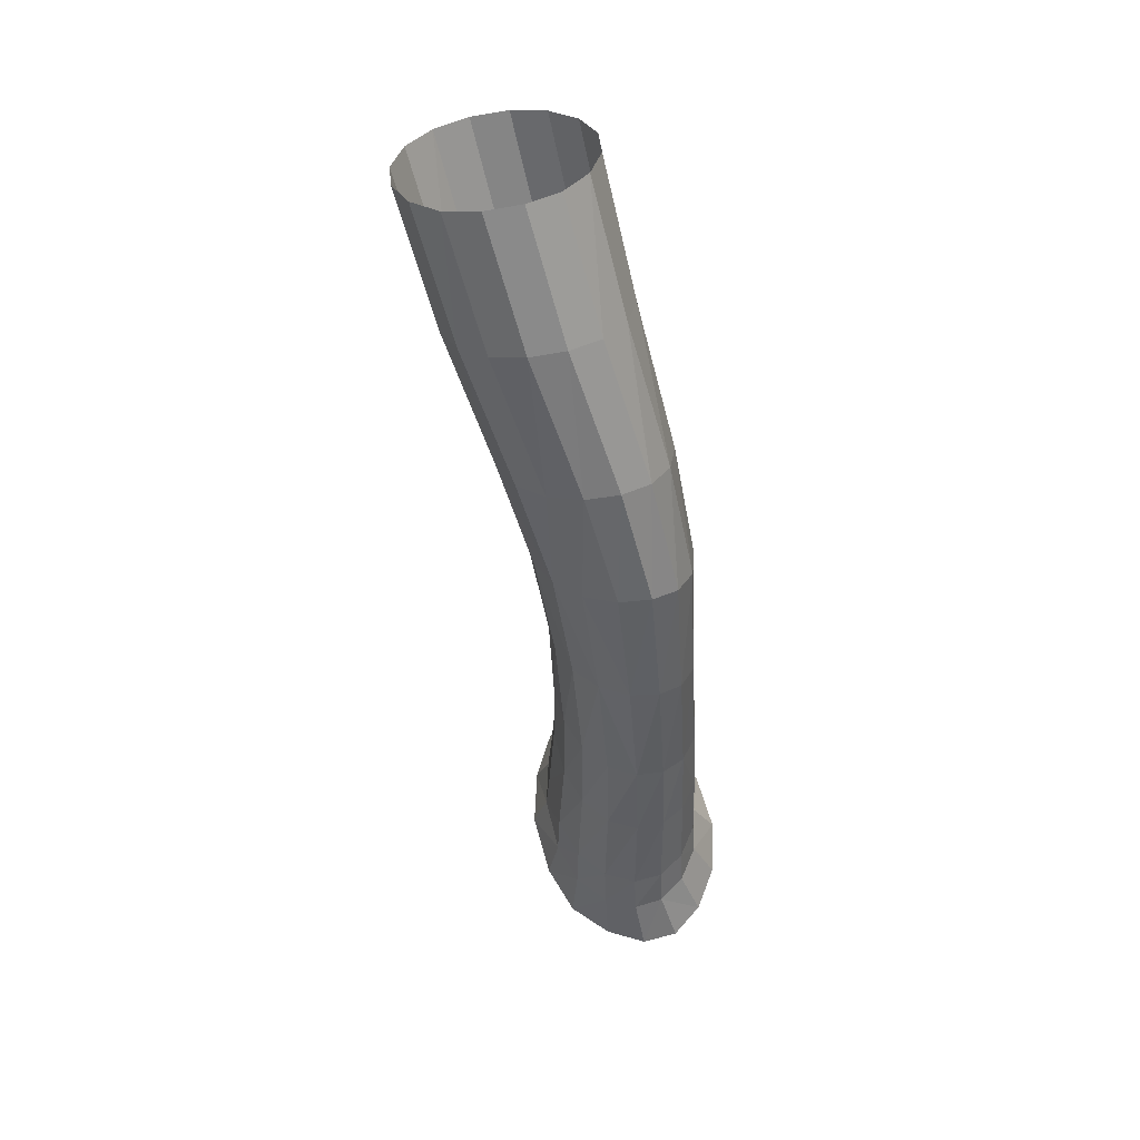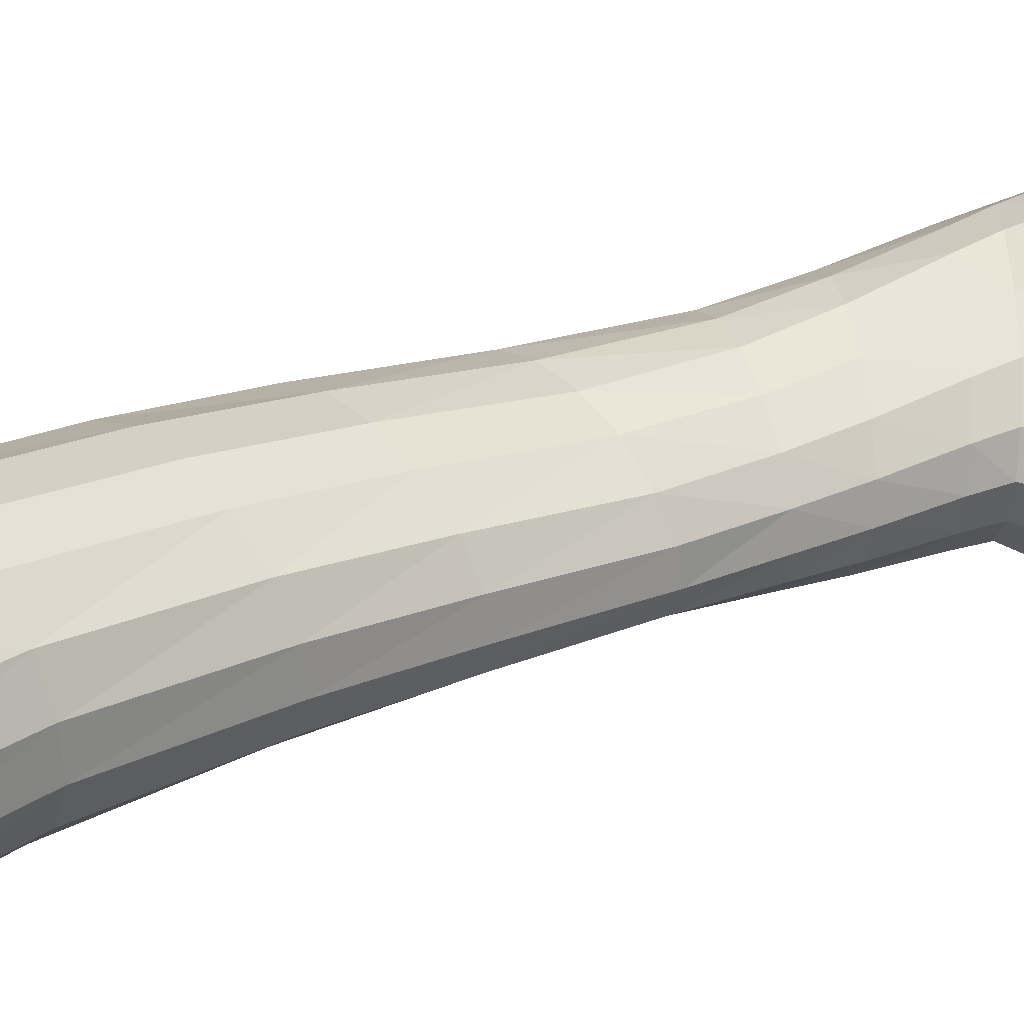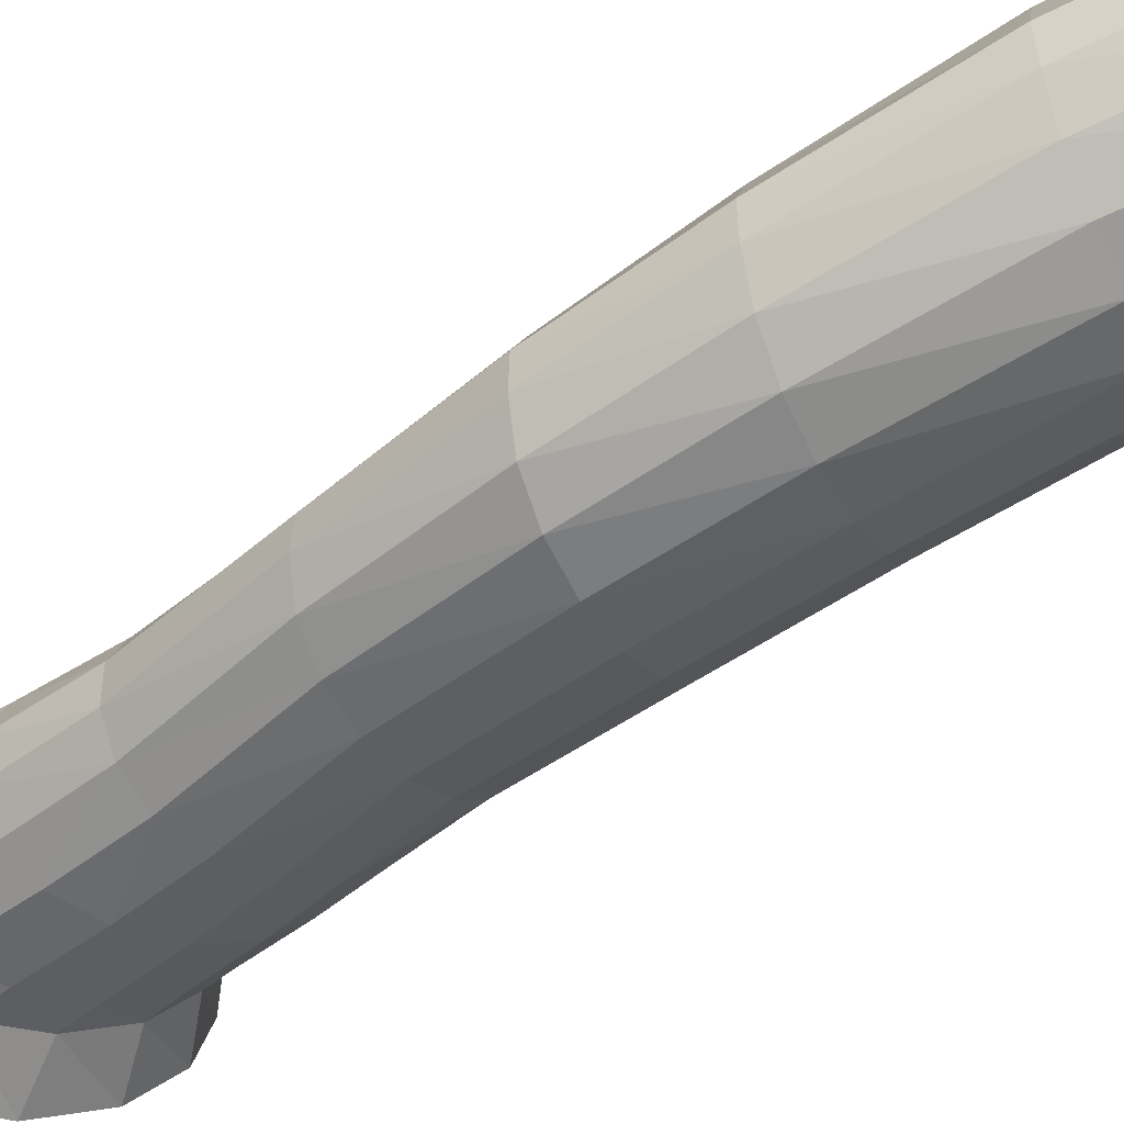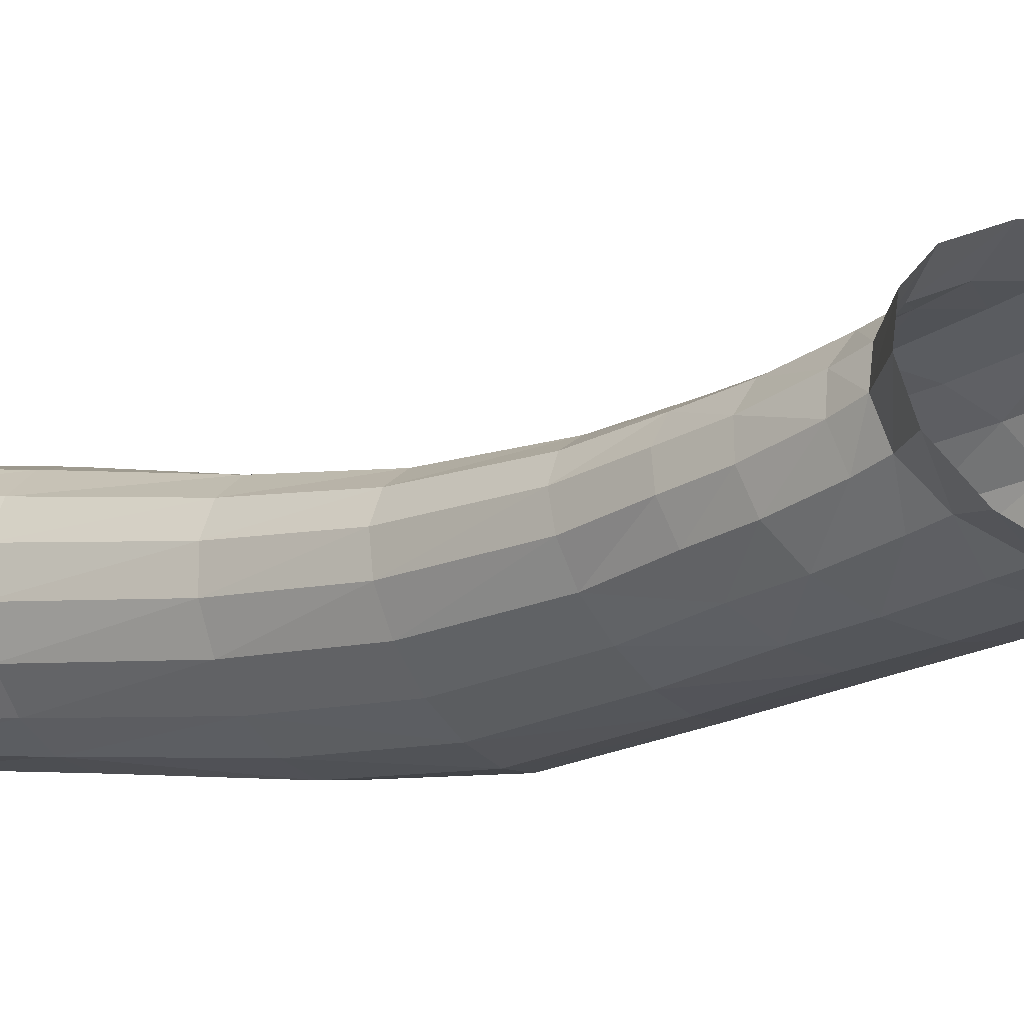
<metadata>
{"format":"obj","ext":"obj","renderer":"f3d","projection":"perspective","resolution":1024,"background":"white","views":[{"elev":25.2,"azim":-107.8,"up":"+Z"},{"elev":45.7,"azim":43.5,"up":"+Y"},{"elev":-33.9,"azim":-68.1,"up":"+Y"},{"elev":-33.2,"azim":113.4,"up":"+Y"}]}
</metadata>
<code>
o esophagus_gastro_esophagus.003
v -2.234 2.438 3.586
v -2.202 1.278 3.613
v -1.019 1.899 3.841
v -2.528 2.291 3.544
v -1.867 1.252 3.676
v -1.087 2.126 3.814
v -2.748 2.079 3.538
v -1.277 2.319 3.769
v -1.538 1.317 3.735
v -2.831 1.831 3.553
v -1.578 2.454 3.7
v -1.264 1.461 3.795
v -2.72 1.587 3.541
v -1.082 1.666 3.829
v -2.502 1.394 3.564
v -1.895 2.492 3.641
v -1.105 2.319 0.743
v -1.602 0.9082 0.3334
v 0.02084 1.406 1.875
v -1.367 2.155 0.425
v -1.413 0.6938 0.615
v 0.02211 1.714 1.831
v -1.593 1.862 0.2407
v -1.138 0.5948 0.9638
v -0.1059 1.988 1.685
v -1.715 1.523 0.1266
v -0.3615 2.211 1.406
v -0.7365 0.6243 1.286
v -1.718 1.192 0.1559
v -0.7146 2.348 1.108
v -0.3756 0.8049 1.615
v -0.1149 1.089 1.818
v -1.232 1.211 3.088
v -1.341 2.333 2.918
v -1.921 2.244 2.589
v -0.898 2.055 3.2
v -1.518 1.111 2.926
v -2.333 1.851 2.455
v -1.642 2.332 2.735
v -0.8276 1.837 3.264
v -2.161 2.077 2.484
v -0.8657 1.604 3.262
v -1.076 2.228 3.077
v -1.819 1.102 2.749
v -1.005 1.386 3.206
v -2.261 1.373 2.497
v -2.079 1.193 2.596
v -2.36 1.605 2.46
v -1.508 2.154 0.8594
v -0.4753 2.006 1.951
v -0.9755 0.8903 1.586
v -1.793 1.644 0.6145
v -1.279 2.279 1.114
v -0.3799 1.778 2.076
v -1.696 1.921 0.6958
v -0.3813 1.523 2.109
v -0.6769 2.187 1.714
v -1.297 0.8653 1.285
v -0.4829 1.262 2.05
v -1.698 1.134 0.7799
v -1.538 0.9487 0.9957
v -0.6871 1.034 1.87
v -0.9516 2.294 1.442
v -1.789 1.376 0.6474
v -0.8056 1.065 2.116
v -1.027 1.124 2.621
v -1.035 2.289 1.743
v -1.194 2.289 2.352
v -1.89 1.426 1.008
v -2.123 1.502 1.746
v -1.754 2.187 1.912
v -1.583 2.167 1.207
v -0.7545 2.014 2.733
v -0.5787 2.006 2.209
v -1.304 1.011 2.403
v -1.086 0.9349 1.856
v -2.113 1.757 1.73
v -1.886 1.693 0.9798
v -1.498 2.284 2.1
v -1.351 2.288 1.44
v -0.6777 1.791 2.819
v -0.4918 1.779 2.32
v -1.97 2.001 1.78
v -1.78 1.962 1.054
v -0.6996 1.55 2.828
v -0.4996 1.527 2.344
v -0.9357 2.186 2.56
v -0.7701 2.185 1.996
v -1.605 0.9981 2.169
v -1.396 0.9167 1.574
v -0.817 1.318 2.766
v -0.6038 1.276 2.283
v -2.021 1.27 1.816
v -1.796 1.186 1.121
v -1.851 1.09 1.958
v -1.633 1.005 1.311
v -2.601 2.733 4.659
v -2.578 1.447 4.742
v -1.302 2.114 4.868
v -2.915 2.573 4.645
v -2.217 1.411 4.783
v -1.375 2.371 4.835
v -3.146 2.336 4.665
v -1.579 2.595 4.793
v -1.865 1.476 4.826
v -3.229 2.064 4.692
v -1.904 2.751 4.738
v -1.568 1.631 4.858
v -3.122 1.795 4.687
v -1.369 1.854 4.872
v -2.896 1.579 4.708
v -2.241 2.794 4.693
v -2.778 3.106 5.673
v -2.762 1.717 5.824
v -1.486 2.399 5.87
v -3.085 2.937 5.67
v -2.403 1.665 5.861
v -1.559 2.683 5.832
v -3.308 2.69 5.703
v -1.763 2.932 5.789
v -2.049 1.723 5.886
v -3.386 2.401 5.741
v -2.085 3.106 5.74
v -1.752 1.882 5.897
v -3.292 2.112 5.762
v -1.555 2.118 5.896
v -3.073 1.871 5.789
v -2.42 3.161 5.698
v -2.865 3.589 6.933
v -2.85 2.101 7.153
v -1.622 2.8 7.167
v -3.154 3.42 6.931
v -2.507 2.031 7.195
v -1.693 3.109 7.117
v -3.361 3.166 6.97
v -1.888 3.378 7.064
v -2.166 2.08 7.221
v -3.43 2.861 7.014
v -2.2 3.574 7.008
v -1.878 2.243 7.227
v -3.345 2.549 7.05
v -1.687 2.495 7.208
v -3.143 2.282 7.102
v -2.524 3.641 6.962
v -2.855 3.933 8.118
v -2.842 2.398 8.374
v -1.637 3.121 8.433
v -3.134 3.761 8.102
v -2.51 2.32 8.439
v -1.706 3.445 8.372
v -3.33 3.498 8.131
v -1.9 3.725 8.3
v -2.175 2.369 8.483
v -3.395 3.184 8.177
v -2.207 3.922 8.224
v -1.891 2.538 8.497
v -3.316 2.865 8.227
v -1.701 2.803 8.478
v -3.124 2.589 8.299
v -2.524 3.989 8.163
v -2.234 2.438 3.586
v -2.202 1.278 3.613
v -1.019 1.899 3.841
v -2.528 2.291 3.544
v -1.867 1.252 3.676
v -1.087 2.126 3.814
v -2.748 2.079 3.538
v -1.277 2.319 3.769
v -1.538 1.317 3.735
v -2.831 1.831 3.553
v -1.578 2.454 3.7
v -1.264 1.461 3.795
v -2.72 1.587 3.541
v -1.082 1.666 3.829
v -2.502 1.394 3.564
v -1.895 2.492 3.641
v -1.105 2.319 0.743
v -1.602 0.9082 0.3334
v 0.02084 1.406 1.875
v -1.367 2.155 0.425
v -1.413 0.6938 0.615
v 0.02211 1.714 1.831
v -1.593 1.862 0.2407
v -1.138 0.5948 0.9638
v -0.1059 1.988 1.685
v -1.715 1.523 0.1266
v -0.3615 2.211 1.406
v -0.7365 0.6243 1.286
v -1.718 1.192 0.1559
v -0.7146 2.348 1.108
v -0.3756 0.8049 1.615
v -0.1149 1.089 1.818
v -1.232 1.211 3.088
v -1.341 2.333 2.918
v -1.921 2.244 2.589
v -0.898 2.055 3.2
v -1.518 1.111 2.926
v -2.333 1.851 2.455
v -1.642 2.332 2.735
v -0.8276 1.837 3.264
v -2.161 2.077 2.484
v -0.8657 1.604 3.262
v -1.076 2.228 3.077
v -1.819 1.102 2.749
v -1.005 1.386 3.206
v -2.261 1.373 2.497
v -2.079 1.193 2.596
v -2.36 1.605 2.46
v -1.508 2.154 0.8594
v -0.4753 2.006 1.951
v -0.9755 0.8903 1.586
v -1.793 1.644 0.6145
v -1.279 2.279 1.114
v -0.3799 1.778 2.076
v -1.696 1.921 0.6958
v -0.3813 1.523 2.109
v -0.6769 2.187 1.714
v -1.297 0.8653 1.285
v -0.4829 1.262 2.05
v -1.698 1.134 0.7799
v -1.538 0.9487 0.9957
v -0.6871 1.034 1.87
v -0.9516 2.294 1.442
v -1.789 1.376 0.6474
v -0.8056 1.065 2.116
v -1.027 1.124 2.621
v -1.035 2.289 1.743
v -1.194 2.289 2.352
v -1.89 1.426 1.008
v -2.123 1.502 1.746
v -1.754 2.187 1.912
v -1.583 2.167 1.207
v -0.7545 2.014 2.733
v -0.5787 2.006 2.209
v -1.304 1.011 2.403
v -1.086 0.9349 1.856
v -2.113 1.757 1.73
v -1.886 1.693 0.9798
v -1.498 2.284 2.1
v -1.351 2.288 1.44
v -0.6777 1.791 2.819
v -0.4918 1.779 2.32
v -1.97 2.001 1.78
v -1.78 1.962 1.054
v -0.6996 1.55 2.828
v -0.4996 1.527 2.344
v -0.9357 2.186 2.56
v -0.7701 2.185 1.996
v -1.605 0.9981 2.169
v -1.396 0.9167 1.574
v -0.817 1.318 2.766
v -0.6038 1.276 2.283
v -2.021 1.27 1.816
v -1.796 1.186 1.121
v -1.851 1.09 1.958
v -1.633 1.005 1.311
v -2.601 2.733 4.659
v -2.578 1.447 4.742
v -1.302 2.114 4.868
v -2.915 2.573 4.645
v -2.217 1.411 4.783
v -1.375 2.371 4.835
v -3.146 2.336 4.665
v -1.579 2.595 4.793
v -1.865 1.476 4.826
v -3.229 2.064 4.692
v -1.904 2.751 4.738
v -1.568 1.631 4.858
v -3.122 1.795 4.687
v -1.369 1.854 4.872
v -2.896 1.579 4.708
v -2.241 2.794 4.693
v -2.778 3.106 5.673
v -2.762 1.717 5.824
v -1.486 2.399 5.87
v -3.085 2.937 5.67
v -2.403 1.665 5.861
v -1.559 2.683 5.832
v -3.308 2.69 5.703
v -1.763 2.932 5.789
v -2.049 1.723 5.886
v -3.386 2.401 5.741
v -2.085 3.106 5.74
v -1.752 1.882 5.897
v -3.292 2.112 5.762
v -1.555 2.118 5.896
v -3.073 1.871 5.789
v -2.42 3.161 5.698
v -2.865 3.589 6.933
v -2.85 2.101 7.153
v -1.622 2.8 7.167
v -3.154 3.42 6.931
v -2.507 2.031 7.195
v -1.693 3.109 7.117
v -3.361 3.166 6.97
v -1.888 3.378 7.064
v -2.166 2.08 7.221
v -3.43 2.861 7.014
v -2.2 3.574 7.008
v -1.878 2.243 7.227
v -3.345 2.549 7.05
v -1.687 2.495 7.208
v -3.143 2.282 7.102
v -2.524 3.641 6.962
v -2.855 3.933 8.118
v -2.842 2.398 8.374
v -1.637 3.121 8.433
v -3.134 3.761 8.102
v -2.51 2.32 8.439
v -1.706 3.445 8.372
v -3.33 3.498 8.131
v -1.9 3.725 8.3
v -2.175 2.369 8.483
v -3.395 3.184 8.177
v -2.207 3.922 8.224
v -1.891 2.538 8.497
v -3.316 2.865 8.227
v -1.701 2.803 8.478
v -3.124 2.589 8.299
v -2.524 3.989 8.163
f 37 9 5
f 51 31 62
f 43 11 8
f 4 35 41
f 36 3 40
f 10 38 48
f 47 2 15
f 46 15 13
f 12 42 14
f 33 12 9
f 8 36 43
f 16 34 39
f 62 32 59
f 14 40 3
f 5 44 37
f 63 27 30
f 1 39 35
f 13 48 46
f 95 46 93
f 46 70 93
f 89 47 95
f 85 45 91
f 81 42 85
f 38 83 77
f 48 77 70
f 75 44 89
f 36 81 73
f 43 73 87
f 79 35 39
f 41 71 83
f 39 68 79
f 53 30 17
f 55 20 23
f 17 49 53
f 27 50 25
f 25 54 22
f 28 58 24
f 64 26 29
f 52 23 26
f 22 56 19
f 19 59 32
f 24 61 21
f 18 64 29
f 21 60 18
f 67 57 63
f 65 59 92
f 76 62 65
f 4 38 7
f 37 66 33
f 75 65 66
f 33 91 45
f 66 92 91
f 34 87 68
f 68 88 67
f 80 63 53
f 79 67 80
f 84 49 55
f 83 72 84
f 53 72 80
f 80 71 79
f 88 50 57
f 87 74 88
f 74 54 50
f 73 82 74
f 51 90 58
f 76 89 90
f 69 52 64
f 70 78 69
f 78 55 52
f 77 84 78
f 82 56 54
f 81 86 82
f 56 92 59
f 86 91 92
f 58 96 61
f 90 95 96
f 60 69 64
f 94 70 69
f 61 94 60
f 96 93 94
f 7 100 4
f 2 101 98
f 6 99 3
f 3 110 14
f 5 105 101
f 16 107 11
f 9 108 105
f 15 98 111
f 11 104 8
f 10 109 106
f 13 111 109
f 14 108 12
f 7 106 103
f 8 102 6
f 1 112 16
f 4 97 1
f 100 119 116
f 97 116 113
f 112 123 107
f 104 118 102
f 110 124 108
f 99 126 110
f 107 120 104
f 98 117 114
f 111 114 127
f 103 122 119
f 97 128 112
f 106 125 122
f 101 121 117
f 109 127 125
f 102 115 99
f 108 121 105
f 127 130 143
f 119 138 135
f 128 129 144
f 122 141 138
f 121 133 117
f 125 143 141
f 118 131 115
f 124 137 121
f 116 135 132
f 113 132 129
f 128 139 123
f 120 134 118
f 126 140 124
f 115 142 126
f 123 136 120
f 114 133 130
f 140 153 137
f 132 151 148
f 129 148 145
f 139 160 155
f 136 150 134
f 142 156 140
f 131 158 142
f 136 155 152
f 133 146 130
f 130 159 143
f 135 154 151
f 144 145 160
f 138 157 154
f 137 149 133
f 141 159 157
f 134 147 131
f 197 169 165
f 211 191 222
f 203 171 168
f 164 195 201
f 196 163 200
f 170 198 208
f 207 162 175
f 206 175 173
f 172 202 174
f 193 172 169
f 168 196 203
f 176 194 199
f 222 192 219
f 174 200 163
f 165 204 197
f 223 187 190
f 161 199 195
f 173 208 206
f 255 206 253
f 206 230 253
f 249 207 255
f 245 205 251
f 241 202 245
f 198 243 237
f 208 237 230
f 235 204 249
f 196 241 233
f 203 233 247
f 239 195 199
f 201 231 243
f 199 228 239
f 213 190 177
f 215 180 183
f 177 209 213
f 187 210 185
f 185 214 182
f 188 218 184
f 224 186 189
f 212 183 186
f 182 216 179
f 179 219 192
f 184 221 181
f 178 224 189
f 181 220 178
f 227 217 223
f 225 219 252
f 236 222 225
f 164 198 167
f 197 226 193
f 235 225 226
f 193 251 205
f 226 252 251
f 194 247 228
f 228 248 227
f 240 223 213
f 239 227 240
f 244 209 215
f 243 232 244
f 213 232 240
f 240 231 239
f 248 210 217
f 247 234 248
f 234 214 210
f 233 242 234
f 211 250 218
f 236 249 250
f 229 212 224
f 230 238 229
f 238 215 212
f 237 244 238
f 242 216 214
f 241 246 242
f 216 252 219
f 246 251 252
f 218 256 221
f 250 255 256
f 220 229 224
f 254 230 229
f 221 254 220
f 256 253 254
f 167 260 164
f 162 261 258
f 166 259 163
f 163 270 174
f 165 265 261
f 176 267 171
f 169 268 265
f 175 258 271
f 171 264 168
f 170 269 266
f 173 271 269
f 174 268 172
f 167 266 263
f 168 262 166
f 161 272 176
f 164 257 161
f 260 279 276
f 257 276 273
f 272 283 267
f 264 278 262
f 270 284 268
f 259 286 270
f 267 280 264
f 258 277 274
f 271 274 287
f 263 282 279
f 257 288 272
f 266 285 282
f 261 281 277
f 269 287 285
f 262 275 259
f 268 281 265
f 287 290 303
f 279 298 295
f 288 289 304
f 282 301 298
f 281 293 277
f 285 303 301
f 278 291 275
f 284 297 281
f 276 295 292
f 273 292 289
f 288 299 283
f 280 294 278
f 286 300 284
f 275 302 286
f 283 296 280
f 274 293 290
f 300 313 297
f 292 311 308
f 289 308 305
f 299 320 315
f 296 310 294
f 302 316 300
f 291 318 302
f 296 315 312
f 293 306 290
f 290 319 303
f 295 314 311
f 304 305 320
f 298 317 314
f 297 309 293
f 301 319 317
f 294 307 291
f 37 33 9
f 51 28 31
f 43 34 11
f 4 1 35
f 36 6 3
f 10 7 38
f 47 44 2
f 46 47 15
f 12 45 42
f 33 45 12
f 8 6 36
f 16 11 34
f 62 31 32
f 14 42 40
f 5 2 44
f 63 57 27
f 1 16 39
f 13 10 48
f 95 47 46
f 46 48 70
f 89 44 47
f 85 42 45
f 81 40 42
f 38 41 83
f 48 38 77
f 75 37 44
f 36 40 81
f 43 36 73
f 79 71 35
f 41 35 71
f 39 34 68
f 53 63 30
f 55 49 20
f 17 20 49
f 27 57 50
f 25 50 54
f 28 51 58
f 64 52 26
f 52 55 23
f 22 54 56
f 19 56 59
f 24 58 61
f 18 60 64
f 21 61 60
f 67 88 57
f 65 62 59
f 76 51 62
f 4 41 38
f 37 75 66
f 75 76 65
f 33 66 91
f 66 65 92
f 34 43 87
f 68 87 88
f 80 67 63
f 79 68 67
f 84 72 49
f 83 71 72
f 53 49 72
f 80 72 71
f 88 74 50
f 87 73 74
f 74 82 54
f 73 81 82
f 51 76 90
f 76 75 89
f 69 78 52
f 70 77 78
f 78 84 55
f 77 83 84
f 82 86 56
f 81 85 86
f 56 86 92
f 86 85 91
f 58 90 96
f 90 89 95
f 60 94 69
f 94 93 70
f 61 96 94
f 96 95 93
f 7 103 100
f 2 5 101
f 6 102 99
f 3 99 110
f 5 9 105
f 16 112 107
f 9 12 108
f 15 2 98
f 11 107 104
f 10 13 109
f 13 15 111
f 14 110 108
f 7 10 106
f 8 104 102
f 1 97 112
f 4 100 97
f 100 103 119
f 97 100 116
f 112 128 123
f 104 120 118
f 110 126 124
f 99 115 126
f 107 123 120
f 98 101 117
f 111 98 114
f 103 106 122
f 97 113 128
f 106 109 125
f 101 105 121
f 109 111 127
f 102 118 115
f 108 124 121
f 127 114 130
f 119 122 138
f 128 113 129
f 122 125 141
f 121 137 133
f 125 127 143
f 118 134 131
f 124 140 137
f 116 119 135
f 113 116 132
f 128 144 139
f 120 136 134
f 126 142 140
f 115 131 142
f 123 139 136
f 114 117 133
f 140 156 153
f 132 135 151
f 129 132 148
f 139 144 160
f 136 152 150
f 142 158 156
f 131 147 158
f 136 139 155
f 133 149 146
f 130 146 159
f 135 138 154
f 144 129 145
f 138 141 157
f 137 153 149
f 141 143 159
f 134 150 147
f 197 193 169
f 211 188 191
f 203 194 171
f 164 161 195
f 196 166 163
f 170 167 198
f 207 204 162
f 206 207 175
f 172 205 202
f 193 205 172
f 168 166 196
f 176 171 194
f 222 191 192
f 174 202 200
f 165 162 204
f 223 217 187
f 161 176 199
f 173 170 208
f 255 207 206
f 206 208 230
f 249 204 207
f 245 202 205
f 241 200 202
f 198 201 243
f 208 198 237
f 235 197 204
f 196 200 241
f 203 196 233
f 239 231 195
f 201 195 231
f 199 194 228
f 213 223 190
f 215 209 180
f 177 180 209
f 187 217 210
f 185 210 214
f 188 211 218
f 224 212 186
f 212 215 183
f 182 214 216
f 179 216 219
f 184 218 221
f 178 220 224
f 181 221 220
f 227 248 217
f 225 222 219
f 236 211 222
f 164 201 198
f 197 235 226
f 235 236 225
f 193 226 251
f 226 225 252
f 194 203 247
f 228 247 248
f 240 227 223
f 239 228 227
f 244 232 209
f 243 231 232
f 213 209 232
f 240 232 231
f 248 234 210
f 247 233 234
f 234 242 214
f 233 241 242
f 211 236 250
f 236 235 249
f 229 238 212
f 230 237 238
f 238 244 215
f 237 243 244
f 242 246 216
f 241 245 246
f 216 246 252
f 246 245 251
f 218 250 256
f 250 249 255
f 220 254 229
f 254 253 230
f 221 256 254
f 256 255 253
f 167 263 260
f 162 165 261
f 166 262 259
f 163 259 270
f 165 169 265
f 176 272 267
f 169 172 268
f 175 162 258
f 171 267 264
f 170 173 269
f 173 175 271
f 174 270 268
f 167 170 266
f 168 264 262
f 161 257 272
f 164 260 257
f 260 263 279
f 257 260 276
f 272 288 283
f 264 280 278
f 270 286 284
f 259 275 286
f 267 283 280
f 258 261 277
f 271 258 274
f 263 266 282
f 257 273 288
f 266 269 285
f 261 265 281
f 269 271 287
f 262 278 275
f 268 284 281
f 287 274 290
f 279 282 298
f 288 273 289
f 282 285 301
f 281 297 293
f 285 287 303
f 278 294 291
f 284 300 297
f 276 279 295
f 273 276 292
f 288 304 299
f 280 296 294
f 286 302 300
f 275 291 302
f 283 299 296
f 274 277 293
f 300 316 313
f 292 295 311
f 289 292 308
f 299 304 320
f 296 312 310
f 302 318 316
f 291 307 318
f 296 299 315
f 293 309 306
f 290 306 319
f 295 298 314
f 304 289 305
f 298 301 317
f 297 313 309
f 301 303 319
f 294 310 307

</code>
